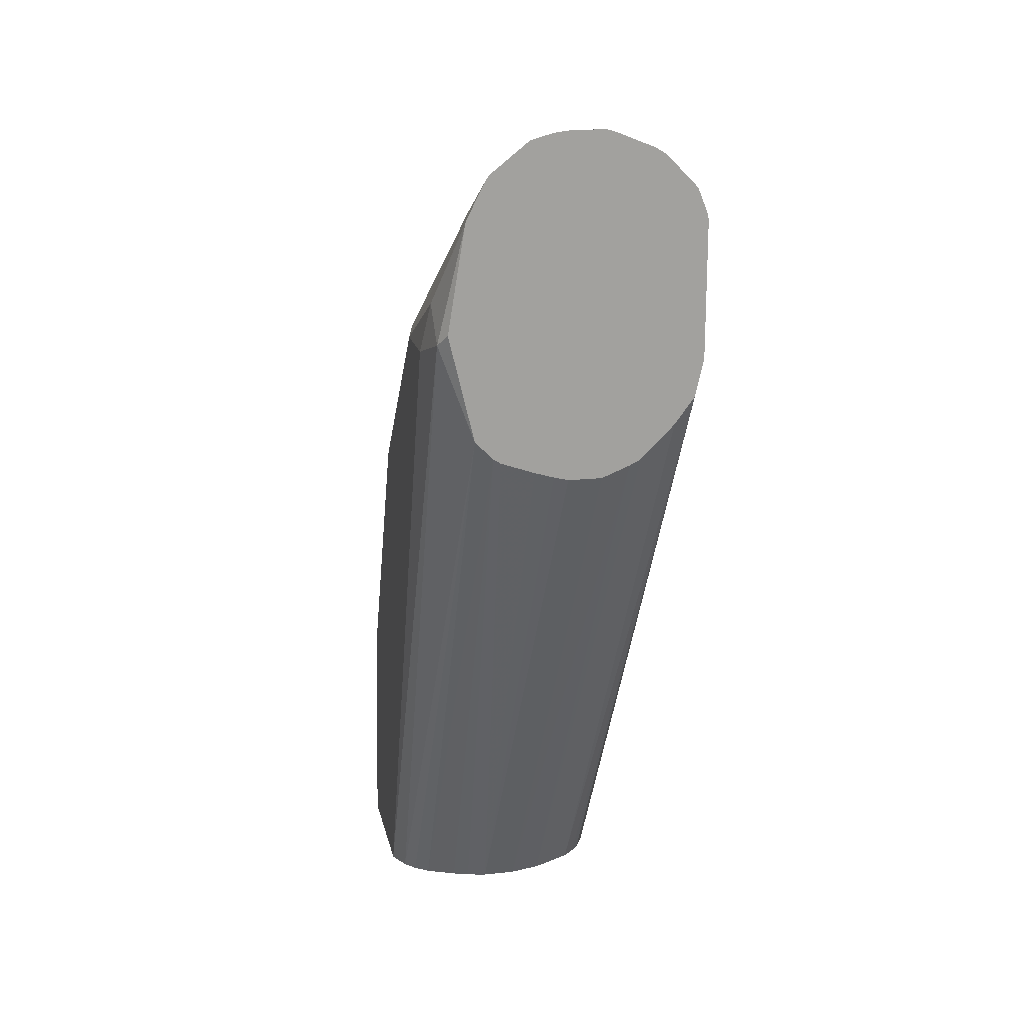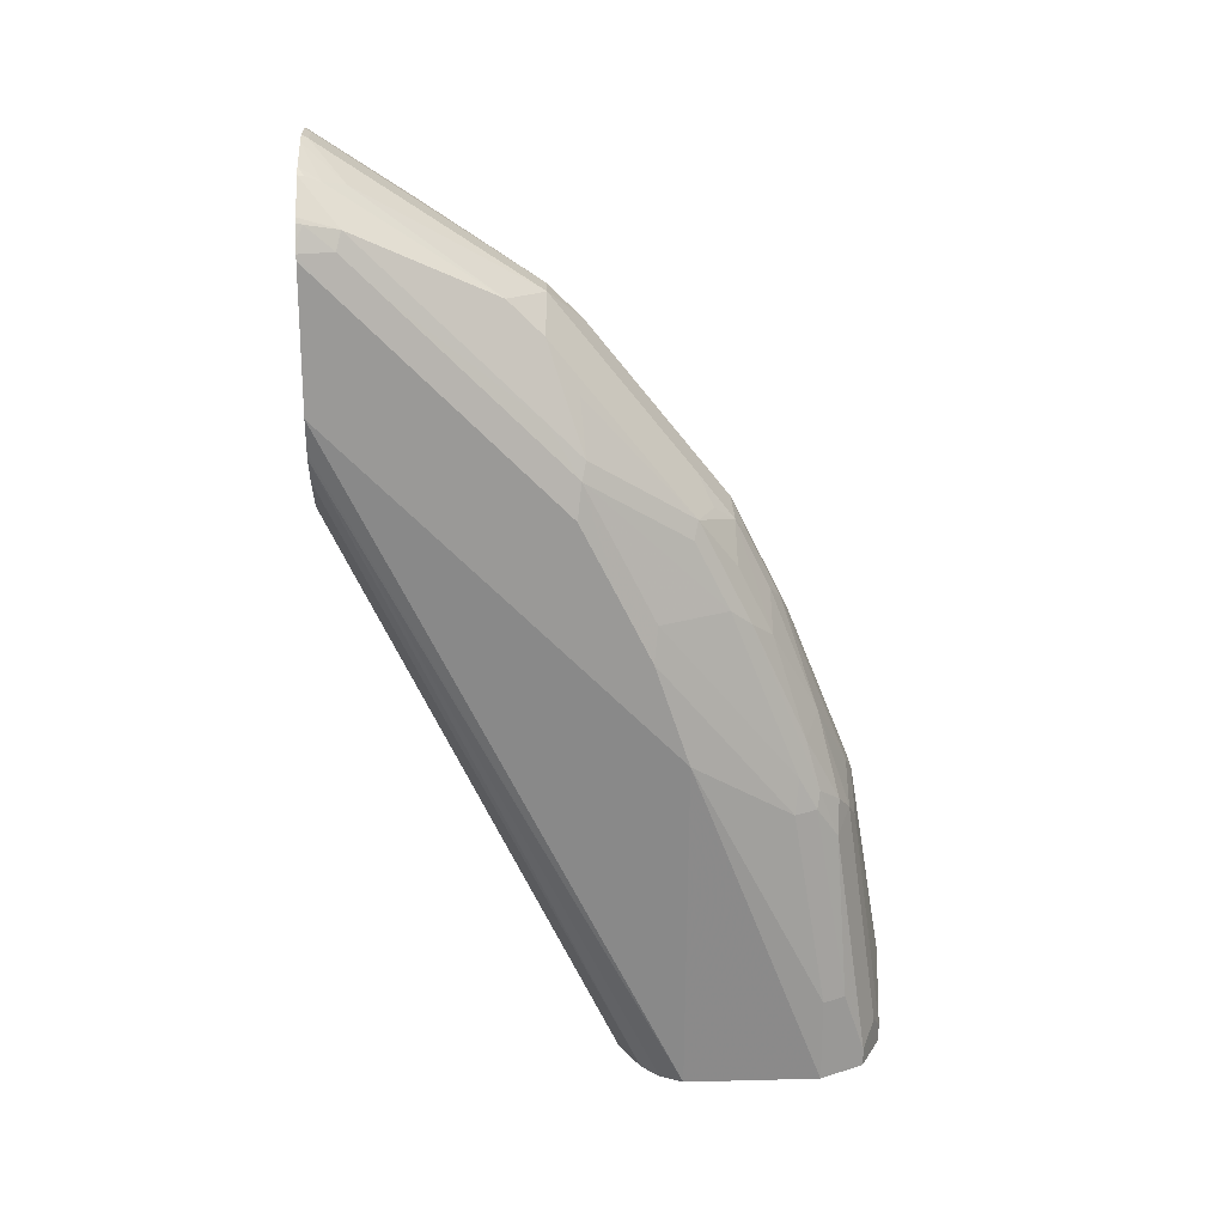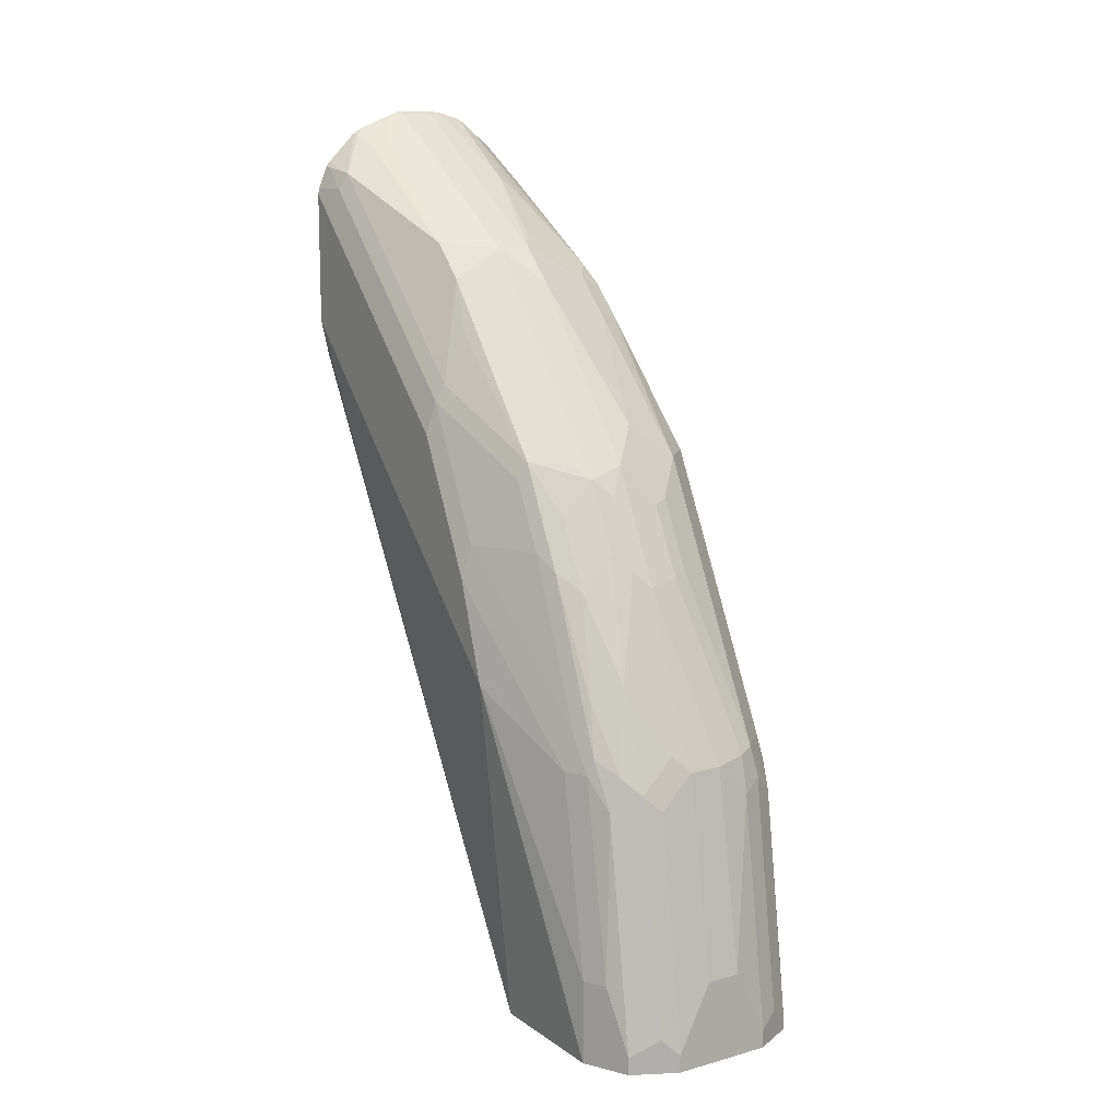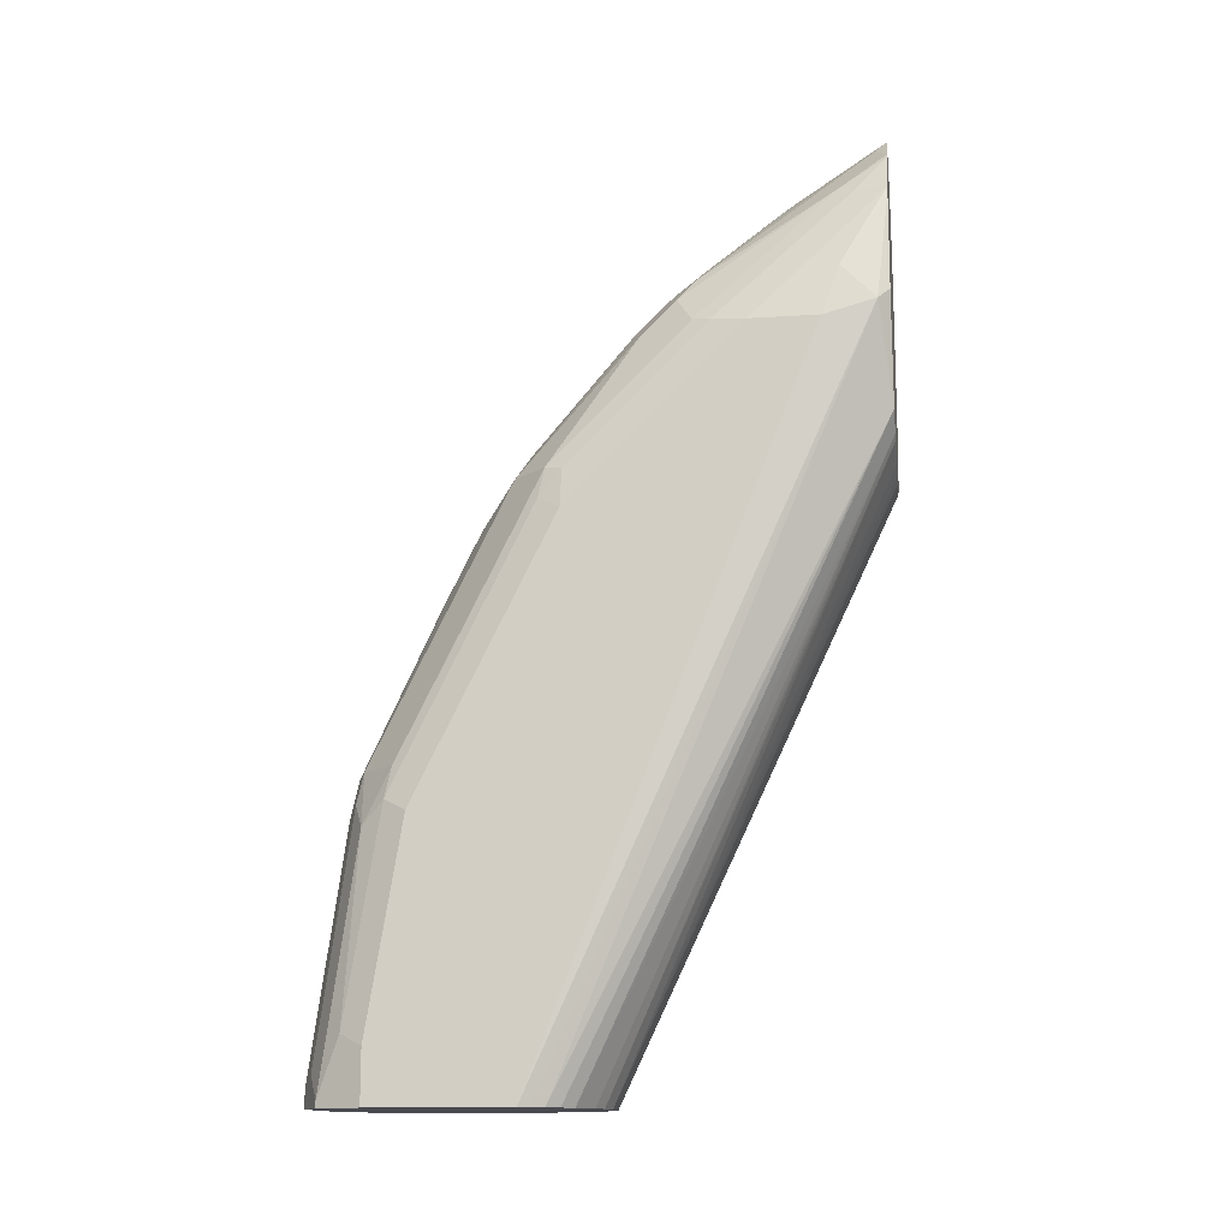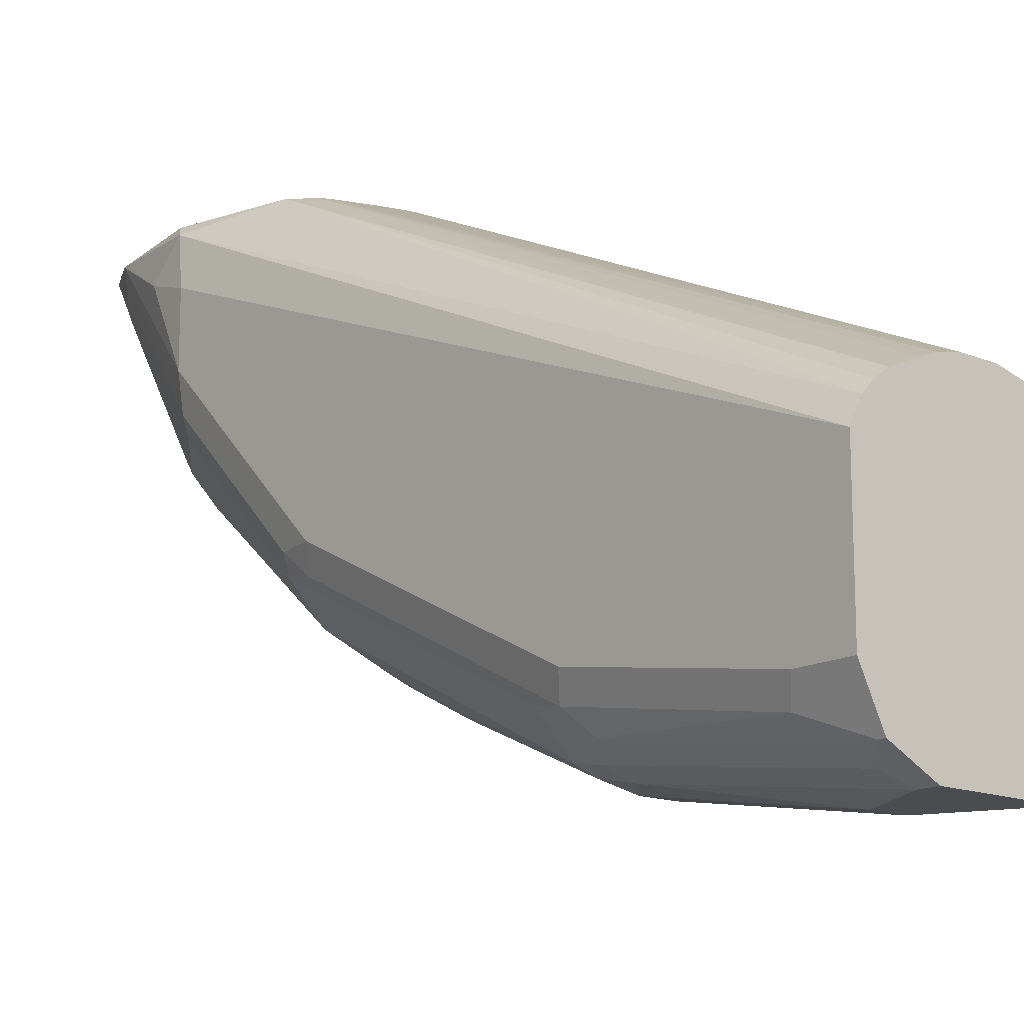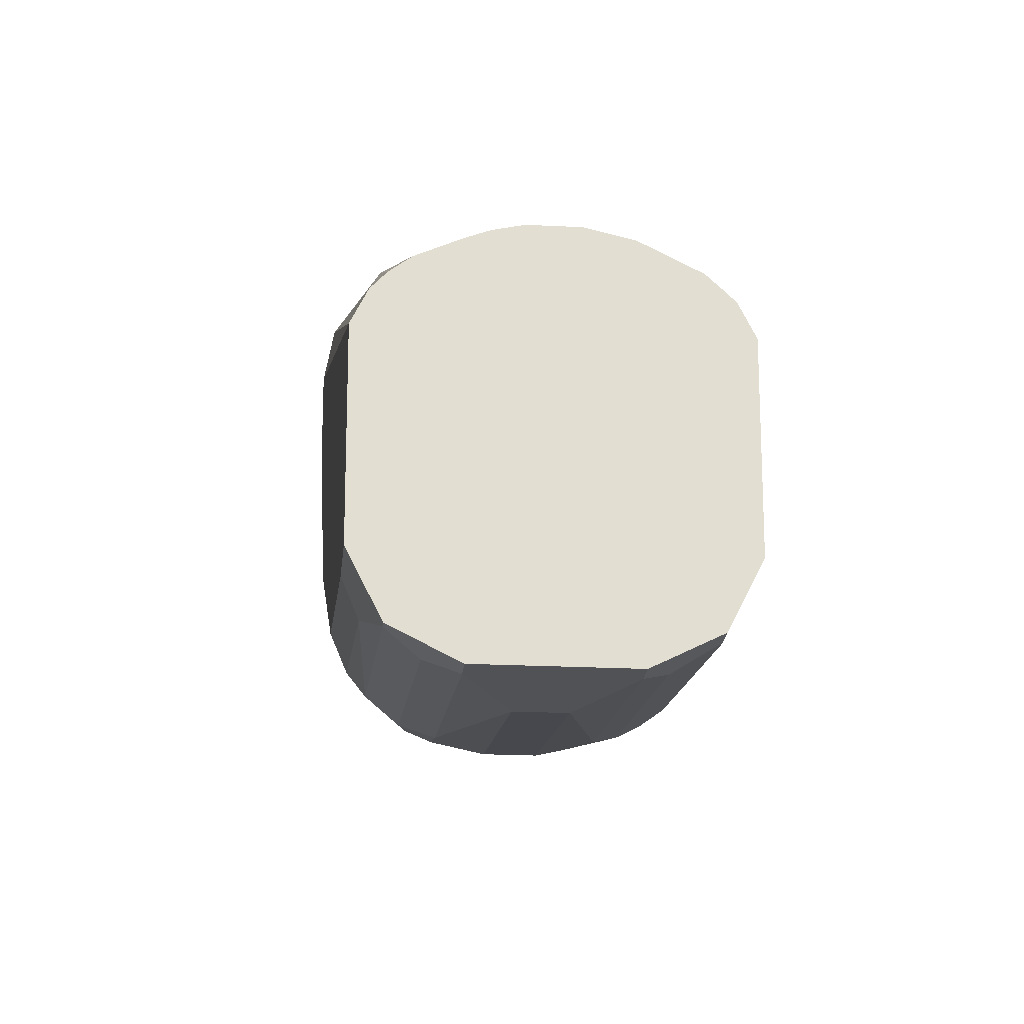
<metadata>
{"format":"obj","ext":"obj","renderer":"f3d","projection":"perspective","resolution":1024,"background":"white","views":[{"elev":17.9,"azim":-11.9,"up":"+Y"},{"elev":21.2,"azim":87.4,"up":"+Y"},{"elev":12.1,"azim":147.2,"up":"+Y"},{"elev":-13.6,"azim":-81.9,"up":"+Y"},{"elev":-15.0,"azim":-40.9,"up":"+Z"},{"elev":-21.2,"azim":-5.2,"up":"+Z"}]}
</metadata>
<code>
v -1.368e-05 0.4964 -0.527
v -0.01747 0.4964 -0.527
v 0.002531 0.4958 -0.527
v -1.368e-05 0.4949 -0.5299
v -0.01747 0.4949 -0.5299
v -0.02632 0.4953 -0.527
v 0.006443 0.4944 -0.527
v 0.01746 0.4775 -0.5474
v -1.368e-05 0.4251 -0.6347
v -0.03494 0.4607 -0.5765
v -0.01747 0.4251 -0.6347
v -0.0378 0.4921 -0.527
v 0.02482 0.487 -0.527
v 0.0262 0.4804 -0.5372
v 0.0262 0.4629 -0.5634
v 0.0262 0.428 -0.6158
v -0.01747 0.4076 -0.6522
v 0.0262 0.4105 -0.6333
v 0.008728 0.4105 -0.642
v -1.368e-05 0.3377 -0.7046
v -0.04367 0.4847 -0.5328
v -0.0262 0.4324 -0.6202
v -0.06114 0.4149 -0.6202
v -0.04367 0.4498 -0.5852
v -0.05241 0.4076 -0.6347
v -0.05726 0.4765 -0.527
v 0.02985 0.484 -0.527
v 0.02911 0.4833 -0.5299
v 0.03494 0.4717 -0.5416
v 0.04367 0.4629 -0.5459
v -0.05241 0.3901 -0.6522
v -0.01747 0.3202 -0.7221
v -0.03494 0.3377 -0.7046
v 0.04367 0.3756 -0.6333
v 0.04367 0.3581 -0.6508
v 0.03056 0.3843 -0.6486
v 0.0262 0.3232 -0.7031
v 0.008728 0.3232 -0.7119
v -1.368e-05 0.3144 -0.7228
v -0.05241 0.4717 -0.5416
v -0.06114 0.4586 -0.5503
v -0.0655 0.404 -0.6289
v -0.05918 0.4741 -0.527
v 0.03207 0.4818 -0.527
v 0.0451 0.4688 -0.527
v 0.04658 0.4658 -0.5299
v 0.04803 0.4542 -0.5437
v -0.06114 0.3799 -0.6551
v -0.0655 0.3865 -0.6464
v -0.06114 0.3188 -0.7075
v -0.008742 0.3057 -0.7293
v -0.01747 0.2853 -0.7395
v -0.03494 0.2991 -0.7293
v -0.04367 0.3013 -0.725
v 0.04803 0.4367 -0.5612
v 0.04803 0.3494 -0.6486
v 0.03056 0.3144 -0.7009
v 0.0262 0.3057 -0.7119
v 0.01746 0.2969 -0.7228
v 0.01746 0.262 -0.7403
v -1.368e-05 0.2795 -0.7403
v -0.008742 0.2708 -0.7468
v -0.0655 0.4564 -0.5416
v -0.07861 0.3887 -0.6202
v -0.08297 0.3865 -0.6114
v -0.06428 0.4643 -0.527
v 0.04679 0.4666 -0.527
v 0.04954 0.4599 -0.527
v 0.05177 0.4542 -0.527
v -0.07861 0.3537 -0.6551
v -0.07861 0.3188 -0.69
v -0.07861 0.3363 -0.6726
v -0.04367 0.2664 -0.7424
v -0.06114 0.249 -0.7424
v -0.03494 0.2642 -0.7468
v -0.01747 0.262 -0.7512
v 0.05239 0.3319 -0.6464
v 0.05239 0.2969 -0.6639
v 0.04803 0.2795 -0.6835
v 0.03056 0.2795 -0.7184
v 0.0262 0.2708 -0.7293
v 0.02328 0.2097 -0.757
v 0.008728 0.2184 -0.7643
v -0.008742 0.1834 -0.7817
v -0.06915 0.4546 -0.527
v -0.08733 0.3843 -0.594
v -0.08297 0.3341 -0.6639
v -0.08733 0.3144 -0.6639
v 0.05239 0.4513 -0.527
v 0.05239 0.4367 -0.5416
v -0.08152 0.3028 -0.6929
v -0.08297 0.3166 -0.6813
v -0.07861 0.214 -0.7424
v -0.06114 0.1791 -0.7774
v -0.06114 0.214 -0.7599
v -0.05241 0.1769 -0.7817
v -0.01747 0.1747 -0.7861
v -0.03494 0.1747 -0.7861
v 0.05239 0.262 -0.6813
v 0.03056 0.1922 -0.7534
v 0.0262 0.1834 -0.7643
v 0.01746 0.1747 -0.7752
v 0.008728 0.166 -0.7817
v -0.06988 0.4513 -0.527
v -0.08297 0.4105 -0.5503
v -0.08733 0.3843 -0.559
v -0.08733 0.2969 -0.6813
v 0.05239 0.3814 -0.527
v -0.08152 0.1631 -0.7628
v -0.08733 0.2271 -0.7162
v -0.07861 0.1791 -0.7599
v -0.06405 0.1631 -0.7803
v -0.07569 0.1514 -0.7745
v -0.05241 0.1572 -0.7861
v -1.368e-05 0.1572 -0.7861
v -0.01747 0.06992 -0.8036
v -0.0262 0.09609 -0.7992
v -0.03494 0.06992 -0.8036
v 0.05239 0.2097 -0.6988
v 0.03494 0.1747 -0.7512
v 0.02911 0.1747 -0.7628
v 0.02328 0.1572 -0.7745
v 0.008728 0.0437 -0.7992
v -0.08297 0.393 -0.5328
v -0.07858 0.3989 -0.527
v -0.08733 0.02573 -0.6988
v 0.04876 0.365 -0.527
v 0.03494 0.02573 -0.6988
v -0.08152 0.05826 -0.7803
v -0.08733 0.1572 -0.7512
v -0.08733 0.1922 -0.7337
v -0.06405 0.0408 -0.7977
v -0.07569 0.02914 -0.7919
v -0.05241 0.03495 -0.8036
v -1.368e-05 0.03495 -0.8036
v 0.03494 0.02573 -0.7686
v 0.03494 0.06992 -0.7686
v 0.02911 0.06992 -0.7803
v 0.02328 0.03495 -0.7919
v 0.01714 0.02573 -0.795
v 0.005499 0.02573 -0.8008
v -0.0655 0.3443 -0.527
v -0.08458 0.02573 -0.6932
v -0.08152 0.02573 -0.6871
v -0.08733 0.02573 -0.7686
v 0.04803 0.3618 -0.527
v 0.03081 0.02573 -0.6905
v -0.07908 0.02573 -0.7852
v -0.08274 0.02573 -0.7778
v -0.08733 0.05241 -0.7686
v -0.06162 0.02573 -0.799
v -0.07569 0.02573 -0.7919
v -0.05241 0.02573 -0.8036
v -1.368e-05 0.02573 -0.8036
v 0.02328 0.02573 -0.7919
v -0.0562 0.335 -0.527
v -0.07601 0.02573 -0.6813
v -0.06871 0.02573 -0.6759
v 0.0378 0.3479 -0.527
v 0.01944 0.02573 -0.6779
v 0.02572 0.02573 -0.6837
v 0.02911 0.02573 -0.6871
v -0.05241 0.3326 -0.527
v -0.05356 0.02573 -0.6692
v -0.04529 0.02573 -0.6661
v 0.02033 0.3305 -0.527
v -0.001135 0.02573 -0.6676
v 0.008249 0.02573 -0.6723
v -0.03494 0.3265 -0.527
v -0.03494 0.02573 -0.6639
v 0.0146 0.3276 -0.527
v -0.01747 0.02573 -0.6639
v -0.02491 0.3236 -0.527
v -0.01747 0.3217 -0.527
v -1.368e-05 0.3217 -0.527
f 98 118 114
f 98 117 118
f 96 114 112
f 97 117 98
f 97 116 117
f 97 115 116
f 97 103 115
f 99 119 120
f 94 96 112
f 94 113 111
f 94 112 113
f 93 111 109
f 93 94 111
f 99 120 100
f 91 131 110
f 93 95 94
f 91 110 107
f 96 98 114
f 100 120 121
f 105 106 124
f 101 121 122
f 112 114 134
f 109 130 131
f 91 109 131
f 109 150 130
f 109 129 150
f 109 113 129
f 109 111 113
f 108 128 119
f 100 121 101
f 108 127 128
f 104 124 125
f 104 105 124
f 103 135 115
f 103 123 135
f 103 139 123
f 103 122 139
f 102 122 103
f 101 122 102
f 106 126 124
f 91 93 109
f 78 99 79
f 88 92 107
f 77 99 78
f 77 119 99
f 77 108 119
f 77 89 108
f 77 90 89
f 76 97 98
f 75 98 96
f 75 76 98
f 79 99 100
f 74 95 93
f 73 94 95
f 73 96 94
f 73 75 96
f 71 93 91
f 71 74 93
f 71 92 72
f 112 134 132
f 71 91 92
f 73 95 74
f 91 107 92
f 79 100 80
f 81 100 101
f 87 92 88
f 86 126 106
f 86 145 126
f 86 150 145
f 86 130 150
f 86 131 130
f 86 110 131
f 86 107 110
f 80 100 81
f 86 88 107
f 85 105 104
f 85 86 105
f 84 103 97
f 83 103 84
f 83 102 103
f 82 102 83
f 82 101 102
f 81 101 82
f 86 106 105
f 112 132 133
f 129 148 149
f 113 133 129
f 142 157 158
f 142 144 157
f 139 155 140
f 136 138 137
f 136 139 138
f 136 155 139
f 135 141 154
f 134 153 151
f 142 158 156
f 133 152 148
f 132 151 133
f 132 134 151
f 129 149 150
f 129 133 148
f 128 146 147
f 127 146 128
f 126 144 143
f 126 157 144
f 133 151 152
f 126 158 157
f 145 150 149
f 146 160 161
f 70 92 87
f 171 175 172
f 170 174 173
f 170 175 174
f 170 172 175
f 169 170 173
f 167 171 172
f 166 171 167
f 146 159 160
f 163 170 169
f 159 168 160
f 159 167 168
f 159 166 167
f 156 165 163
f 156 164 165
f 156 158 164
f 146 162 147
f 146 161 162
f 163 165 170
f 112 133 113
f 126 164 158
f 126 170 165
f 124 142 125
f 123 141 135
f 123 140 141
f 123 139 140
f 122 138 139
f 121 138 122
f 120 138 121
f 120 137 138
f 124 126 143
f 119 137 120
f 119 128 136
f 116 118 117
f 116 134 118
f 116 153 134
f 116 154 153
f 116 135 154
f 115 135 116
f 114 118 134
f 119 136 137
f 126 165 164
f 124 143 144
f 126 145 149
f 126 172 170
f 126 167 172
f 126 168 167
f 126 160 168
f 126 161 160
f 126 162 161
f 126 147 162
f 126 128 147
f 124 144 142
f 126 136 128
f 126 140 155
f 126 141 140
f 126 154 141
f 126 153 154
f 126 151 153
f 126 152 151
f 126 148 152
f 126 149 148
f 126 155 136
f 70 72 92
f 41 42 64
f 69 89 90
f 11 17 31
f 10 24 21
f 10 23 24
f 10 22 23
f 10 11 22
f 10 21 12
f 9 32 17
f 9 20 32
f 9 38 20
f 9 19 38
f 9 18 19
f 9 16 18
f 9 17 11
f 8 16 9
f 8 15 16
f 8 14 15
f 7 14 8
f 11 31 25
f 11 25 23
f 11 23 22
f 12 21 26
f 21 40 26
f 20 39 32
f 20 38 39
f 18 38 19
f 18 37 38
f 18 36 37
f 18 35 36
f 18 34 35
f 7 13 14
f 18 30 34
f 17 32 33
f 16 30 18
f 16 29 30
f 16 28 29
f 15 28 16
f 14 28 15
f 13 28 14
f 13 27 28
f 17 33 31
f 6 10 12
f 5 11 10
f 5 10 6
f 1 166 159
f 1 171 166
f 1 175 171
f 1 174 175
f 1 173 174
f 1 169 173
f 1 163 169
f 1 156 163
f 1 159 146
f 1 142 156
f 1 104 125
f 1 85 104
f 1 66 85
f 1 43 66
f 1 26 43
f 1 12 26
f 1 6 12
f 1 2 6
f 1 125 142
f 21 24 23
f 1 146 127
f 1 108 89
f 4 11 5
f 4 9 11
f 4 8 9
f 4 7 8
f 3 7 4
f 2 5 6
f 1 5 2
f 1 4 5
f 1 127 108
f 1 3 4
f 69 90 77
f 1 27 13
f 1 44 27
f 1 45 44
f 1 67 45
f 1 68 67
f 1 69 68
f 1 89 69
f 1 7 3
f 21 23 40
f 1 13 7
f 23 25 42
f 56 77 78
f 55 69 56
f 53 73 54
f 53 75 73
f 52 76 75
f 52 62 76
f 50 74 71
f 50 73 74
f 56 78 79
f 50 54 73
f 49 71 72
f 49 50 71
f 48 50 49
f 47 69 55
f 46 69 47
f 46 68 69
f 46 67 68
f 45 67 46
f 49 72 70
f 43 63 66
f 56 79 80
f 56 69 77
f 23 41 40
f 65 88 86
f 65 87 88
f 65 70 87
f 65 86 85
f 64 70 65
f 63 65 85
f 63 85 66
f 56 80 57
f 62 97 76
f 62 83 84
f 61 83 62
f 60 83 61
f 60 82 83
f 60 81 82
f 58 60 59
f 58 80 81
f 57 80 58
f 62 84 97
f 42 70 64
f 58 81 60
f 41 65 63
f 32 62 52
f 32 51 62
f 32 39 51
f 31 50 48
f 31 33 50
f 31 48 49
f 30 47 34
f 30 46 47
f 32 52 75
f 30 45 46
f 27 30 28
f 27 44 30
f 26 41 43
f 26 40 41
f 25 49 42
f 25 31 49
f 42 49 70
f 23 42 41
f 28 30 29
f 32 75 53
f 30 44 45
f 32 54 50
f 32 53 54
f 41 63 43
f 39 62 51
f 39 61 62
f 39 60 61
f 41 64 65
f 37 39 38
f 37 59 39
f 37 58 59
f 39 59 60
f 35 37 36
f 35 57 37
f 35 56 57
f 34 56 35
f 34 55 56
f 34 47 55
f 37 57 58
f 32 50 33

</code>
